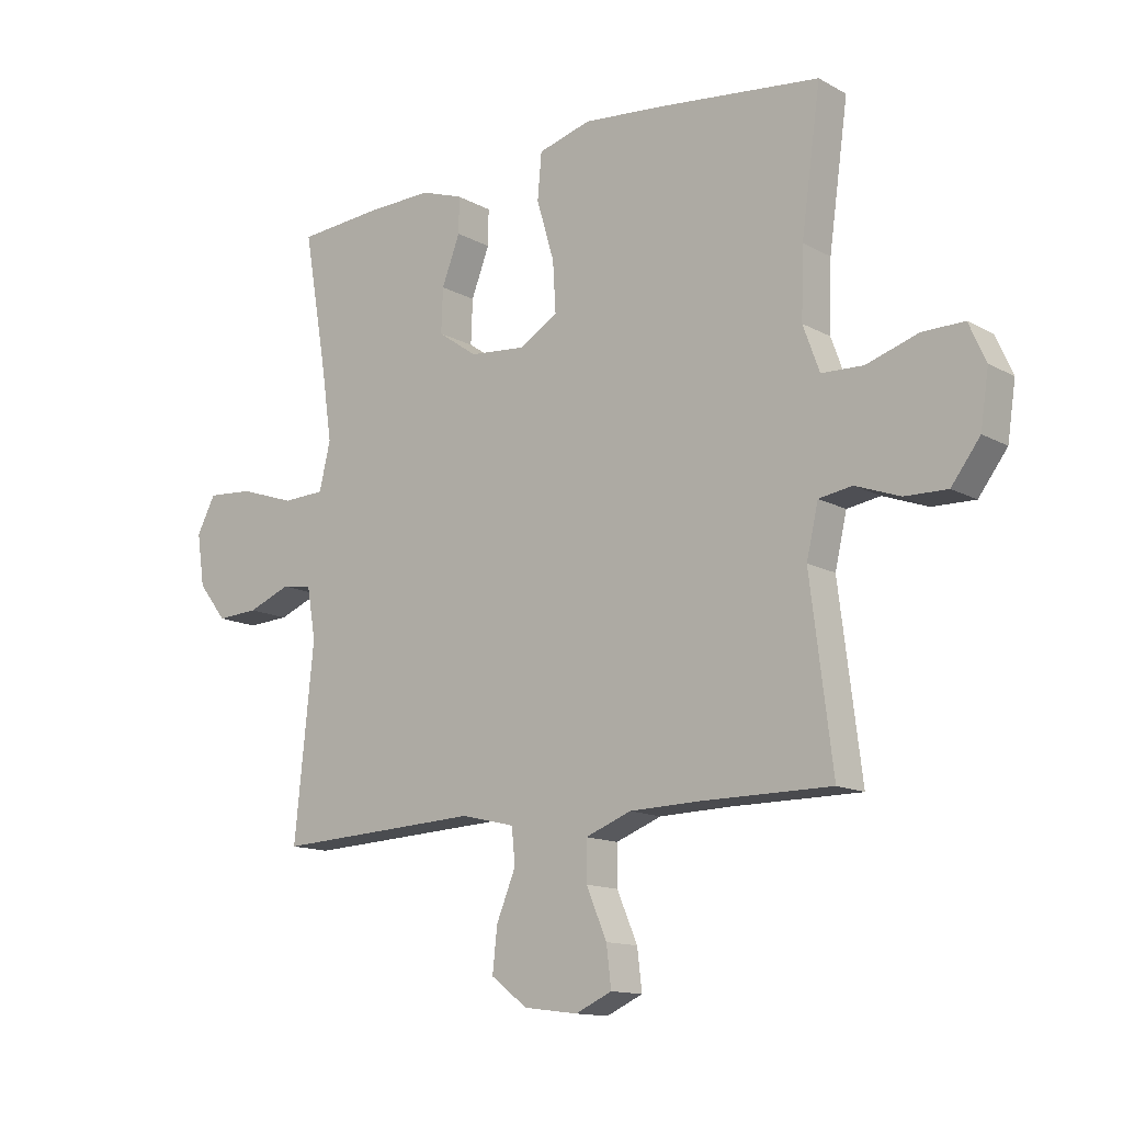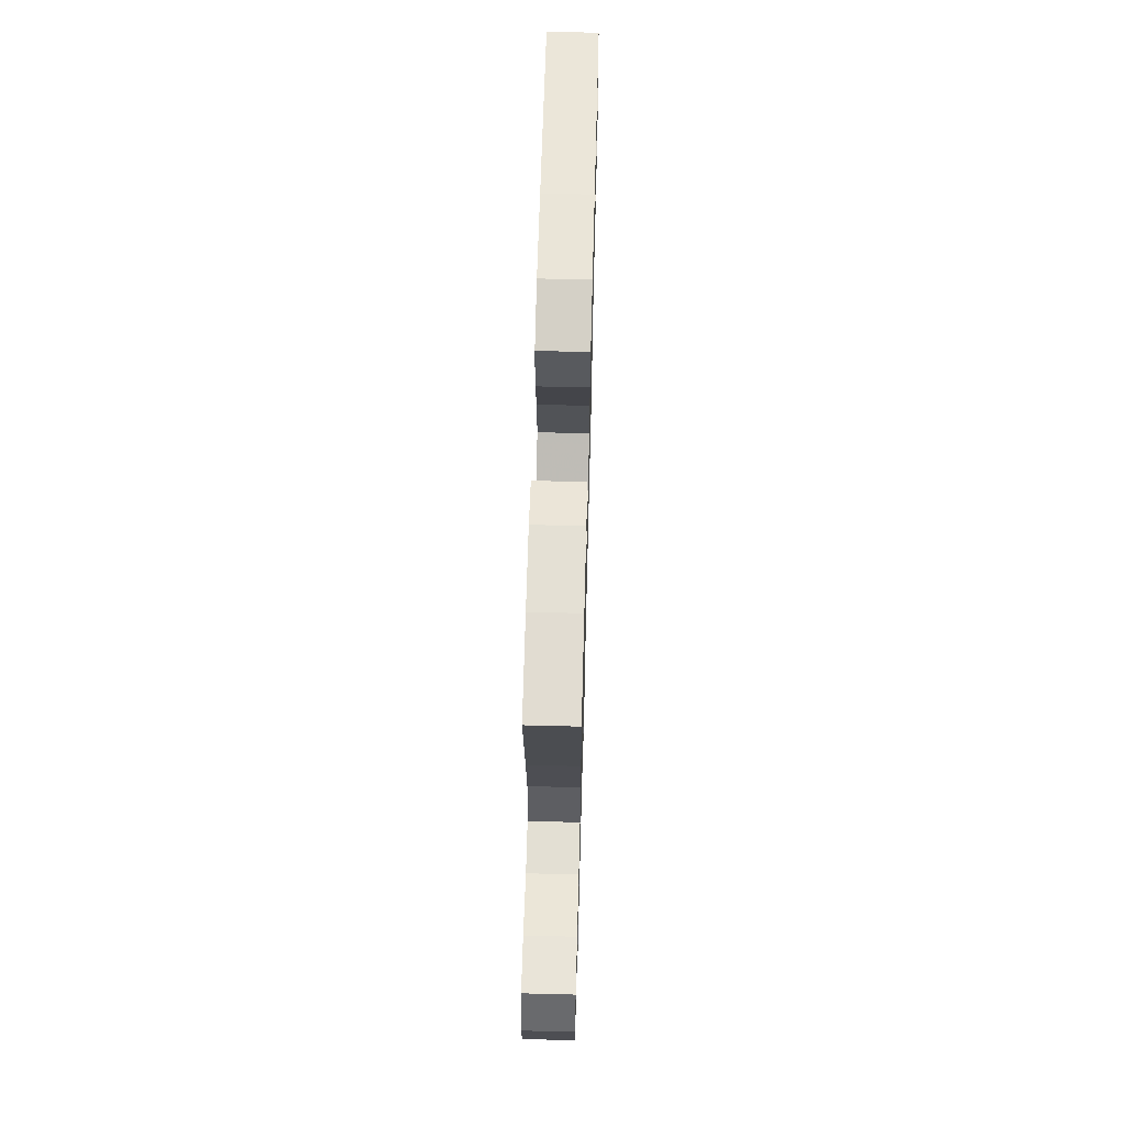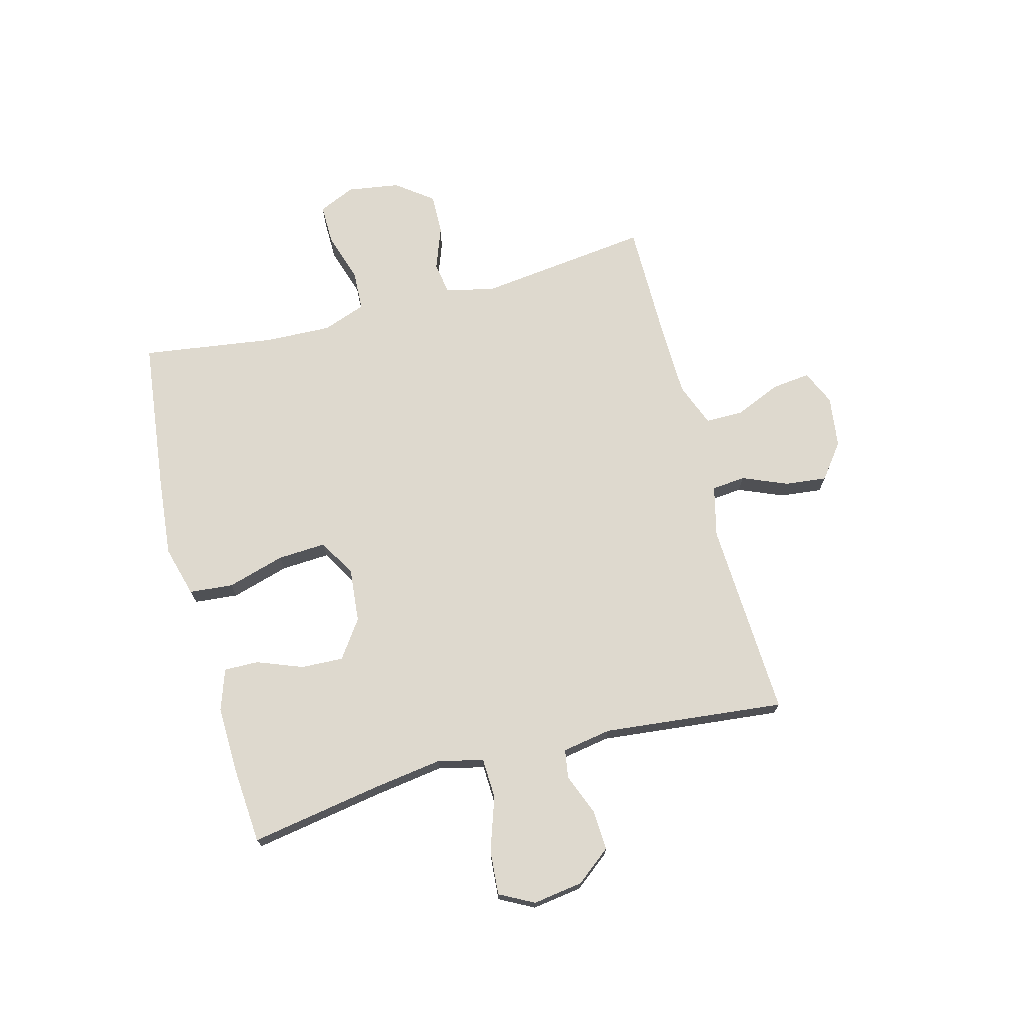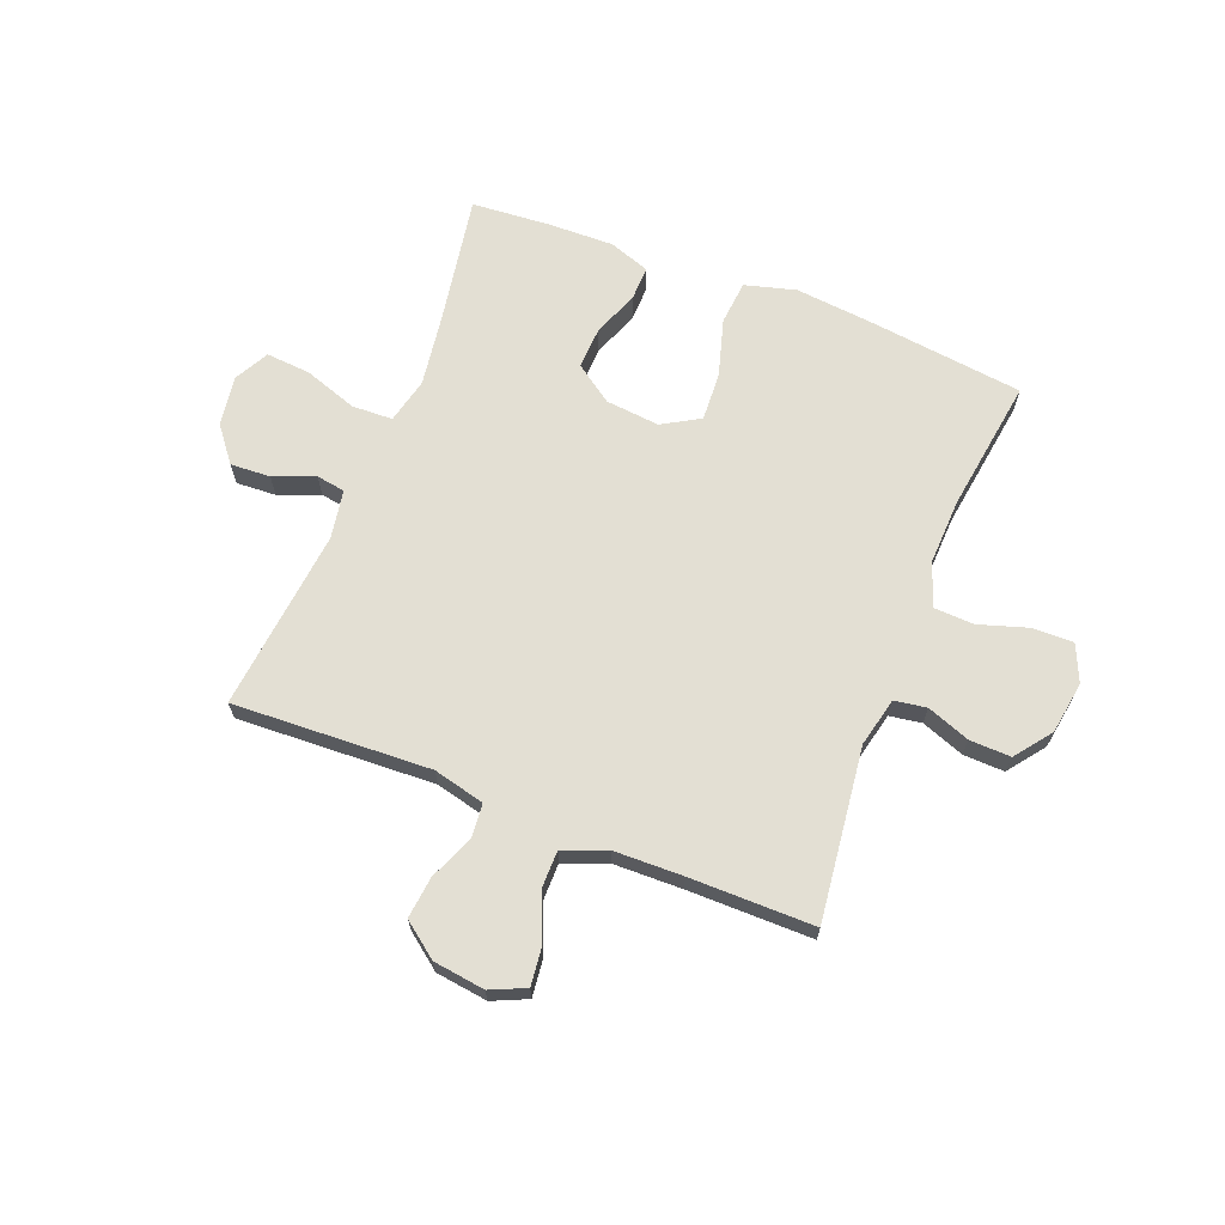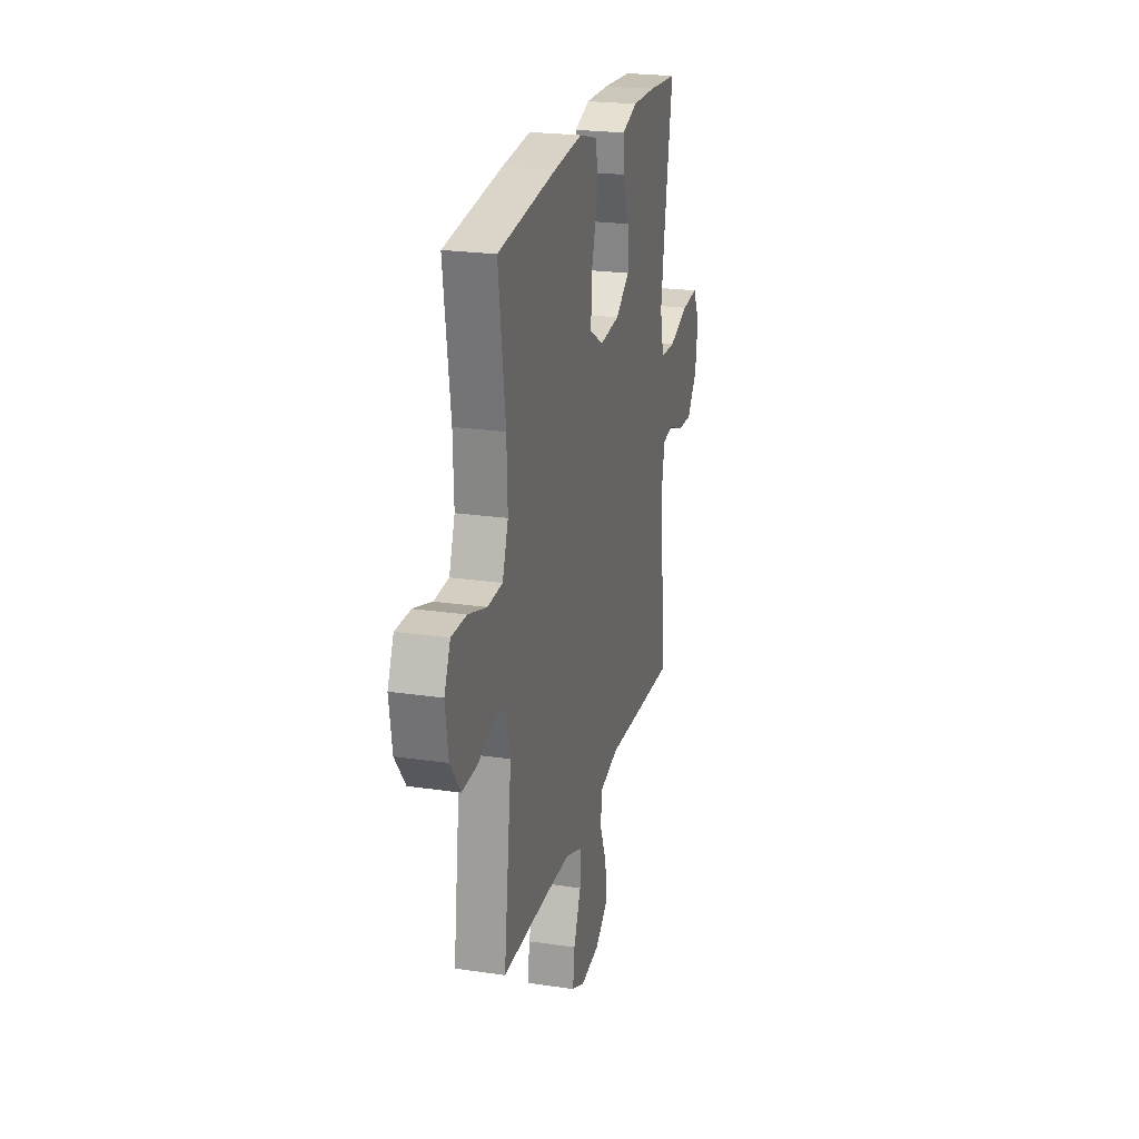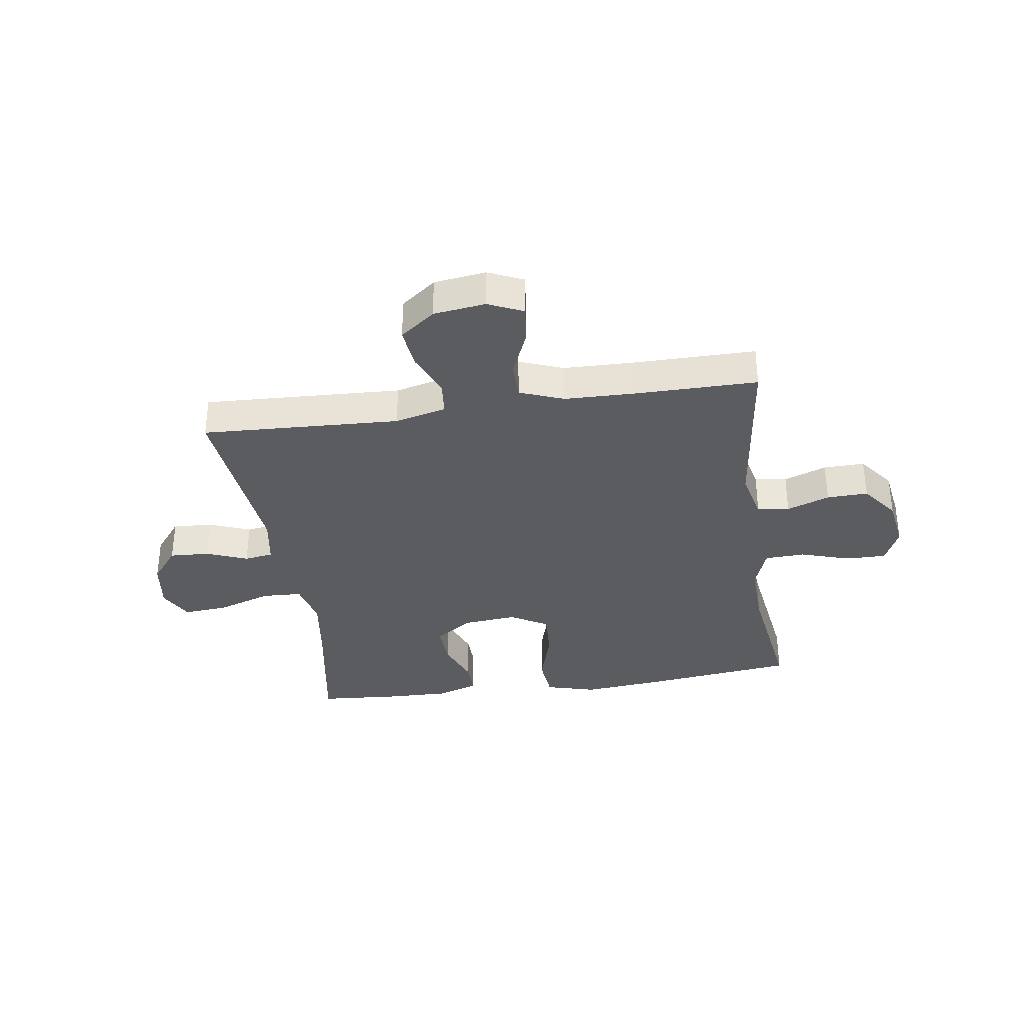
<metadata>
{"format":"obj","ext":"obj","renderer":"f3d","projection":"perspective","resolution":1024,"background":"white","views":[{"elev":-13.4,"azim":-140.8,"up":"+Z"},{"elev":64.5,"azim":91.5,"up":"+Z"},{"elev":71.6,"azim":75.3,"up":"+Y"},{"elev":67.0,"azim":-158.4,"up":"+Y"},{"elev":23.0,"azim":-75.9,"up":"+Z"},{"elev":-34.5,"azim":-171.5,"up":"+Y"}]}
</metadata>
<code>
v -0.5 0.07 0.5
v -0.221 0.07 0.533
v -0.085 0.07 0.546
v 0.005 0.07 0.521
v 0.012 0.07 0.443
v -0.018 0.07 0.341
v -0.023 0.07 0.255
v 0.043 0.07 0.216
v 0.139 0.07 0.225
v 0.206 0.07 0.272
v 0.203 0.07 0.347
v 0.172 0.07 0.428
v 0.171 0.07 0.489
v 0.244 0.07 0.514
v 0.359 0.07 0.511
v 0.5 0.07 0.5
v 0.46 0.07 0.267
v 0.442 0.07 0.143
v 0.461 0.07 0.062
v 0.533 0.07 0.059
v 0.628 0.07 0.091
v 0.707 0.07 0.097
v 0.739 0.07 0.036
v 0.726 0.07 -0.053
v 0.677 0.07 -0.115
v 0.606 0.07 -0.111
v 0.533 0.07 -0.082
v 0.482 0.07 -0.09
v 0.467 0.07 -0.177
v 0.5 0.07 -0.5
v 0.149 0.07 -0.483
v 0.058 0.07 -0.505
v 0.052 0.07 -0.565
v 0.085 0.07 -0.645
v 0.093 0.07 -0.719
v 0.031 0.07 -0.766
v -0.061 0.07 -0.778
v -0.123 0.07 -0.75
v -0.115 0.07 -0.682
v -0.08 0.07 -0.6
v -0.08 0.07 -0.533
v -0.158 0.07 -0.503
v -0.279 0.07 -0.5
v -0.5 0.07 -0.5
v -0.462 0.07 -0.194
v -0.482 0.07 -0.107
v -0.539 0.07 -0.098
v -0.615 0.07 -0.126
v -0.688 0.07 -0.128
v -0.737 0.07 -0.063
v -0.751 0.07 0.03
v -0.722 0.07 0.095
v -0.65 0.07 0.094
v -0.562 0.07 0.066
v -0.491 0.07 0.069
v -0.463 0.07 0.146
v -0.467 0.07 0.263
v -0.5 0 0.5
v -0.221 0 0.533
v -0.085 0 0.546
v 0.005 0 0.521
v 0.012 0 0.443
v -0.018 0 0.341
v -0.023 0 0.255
v 0.043 0 0.216
v 0.139 0 0.225
v 0.206 0 0.272
v 0.203 0 0.347
v 0.172 0 0.428
v 0.171 0 0.489
v 0.244 0 0.514
v 0.359 0 0.511
v 0.5 0 0.5
v 0.46 0 0.267
v 0.442 0 0.143
v 0.461 0 0.062
v 0.533 0 0.059
v 0.628 0 0.091
v 0.707 0 0.097
v 0.739 0 0.036
v 0.726 0 -0.053
v 0.677 0 -0.115
v 0.606 0 -0.111
v 0.533 0 -0.082
v 0.482 0 -0.09
v 0.467 0 -0.177
v 0.5 0 -0.5
v 0.149 0 -0.483
v 0.058 0 -0.505
v 0.052 0 -0.565
v 0.085 0 -0.645
v 0.093 0 -0.719
v 0.031 0 -0.766
v -0.061 0 -0.778
v -0.123 0 -0.75
v -0.115 0 -0.682
v -0.08 0 -0.6
v -0.08 0 -0.533
v -0.158 0 -0.503
v -0.279 0 -0.5
v -0.5 0 -0.5
v -0.462 0 -0.194
v -0.482 0 -0.107
v -0.539 0 -0.098
v -0.615 0 -0.126
v -0.688 0 -0.128
v -0.737 0 -0.063
v -0.751 0 0.03
v -0.722 0 0.095
v -0.65 0 0.094
v -0.562 0 0.066
v -0.491 0 0.069
v -0.463 0 0.146
v -0.467 0 0.263
f 52 53 54
f 51 52 54
f 50 51 54
f 49 50 54
f 48 49 54
f 47 48 54
f 46 47 54 55
f 45 46 55 56
f 43 44 45
f 42 43 45 56
f 38 39 40
f 37 38 40
f 36 37 40
f 35 36 40
f 34 35 40
f 33 34 40
f 32 33 40 41
f 42 56 57
f 41 42 57
f 32 41 57
f 31 32 57
f 25 26 27
f 24 25 27
f 23 24 27
f 22 23 27
f 21 22 27
f 20 21 27
f 19 20 27 28
f 18 19 28 29
f 15 16 17
f 14 15 17
f 13 14 17
f 12 13 17
f 11 12 17
f 10 11 17 18
f 9 10 18 29
f 4 5 6
f 3 4 6
f 2 3 6
f 1 2 6
f 57 1 6
f 57 6 7
f 31 57 7 8
f 29 30 31
f 9 29 31
f 8 9 31
f 111 110 109
f 111 109 108
f 111 108 107
f 111 107 106
f 111 106 105
f 111 105 104
f 112 111 104 103
f 113 112 103 102
f 102 101 100
f 113 102 100 99
f 97 96 95
f 97 95 94
f 97 94 93
f 97 93 92
f 97 92 91
f 97 91 90
f 98 97 90 89
f 114 113 99
f 114 99 98
f 114 98 89
f 114 89 88
f 84 83 82
f 84 82 81
f 84 81 80
f 84 80 79
f 84 79 78
f 84 78 77
f 85 84 77 76
f 86 85 76 75
f 74 73 72
f 74 72 71
f 74 71 70
f 74 70 69
f 74 69 68
f 75 74 68 67
f 86 75 67 66
f 63 62 61
f 63 61 60
f 63 60 59
f 63 59 58
f 63 58 114
f 64 63 114
f 65 64 114 88
f 88 87 86
f 88 86 66
f 88 66 65
f 1 58 59 2
f 2 59 60 3
f 3 60 61 4
f 4 61 62 5
f 5 62 63 6
f 6 63 64 7
f 7 64 65 8
f 8 65 66 9
f 9 66 67 10
f 10 67 68 11
f 11 68 69 12
f 12 69 70 13
f 13 70 71 14
f 14 71 72 15
f 15 72 73 16
f 16 73 74 17
f 17 74 75 18
f 18 75 76 19
f 19 76 77 20
f 20 77 78 21
f 21 78 79 22
f 22 79 80 23
f 23 80 81 24
f 24 81 82 25
f 25 82 83 26
f 26 83 84 27
f 27 84 85 28
f 28 85 86 29
f 29 86 87 30
f 30 87 88 31
f 31 88 89 32
f 32 89 90 33
f 33 90 91 34
f 34 91 92 35
f 35 92 93 36
f 36 93 94 37
f 37 94 95 38
f 38 95 96 39
f 39 96 97 40
f 40 97 98 41
f 41 98 99 42
f 42 99 100 43
f 43 100 101 44
f 44 101 102 45
f 45 102 103 46
f 46 103 104 47
f 47 104 105 48
f 48 105 106 49
f 49 106 107 50
f 50 107 108 51
f 51 108 109 52
f 52 109 110 53
f 53 110 111 54
f 54 111 112 55
f 55 112 113 56
f 56 113 114 57
f 57 114 58 1

</code>
